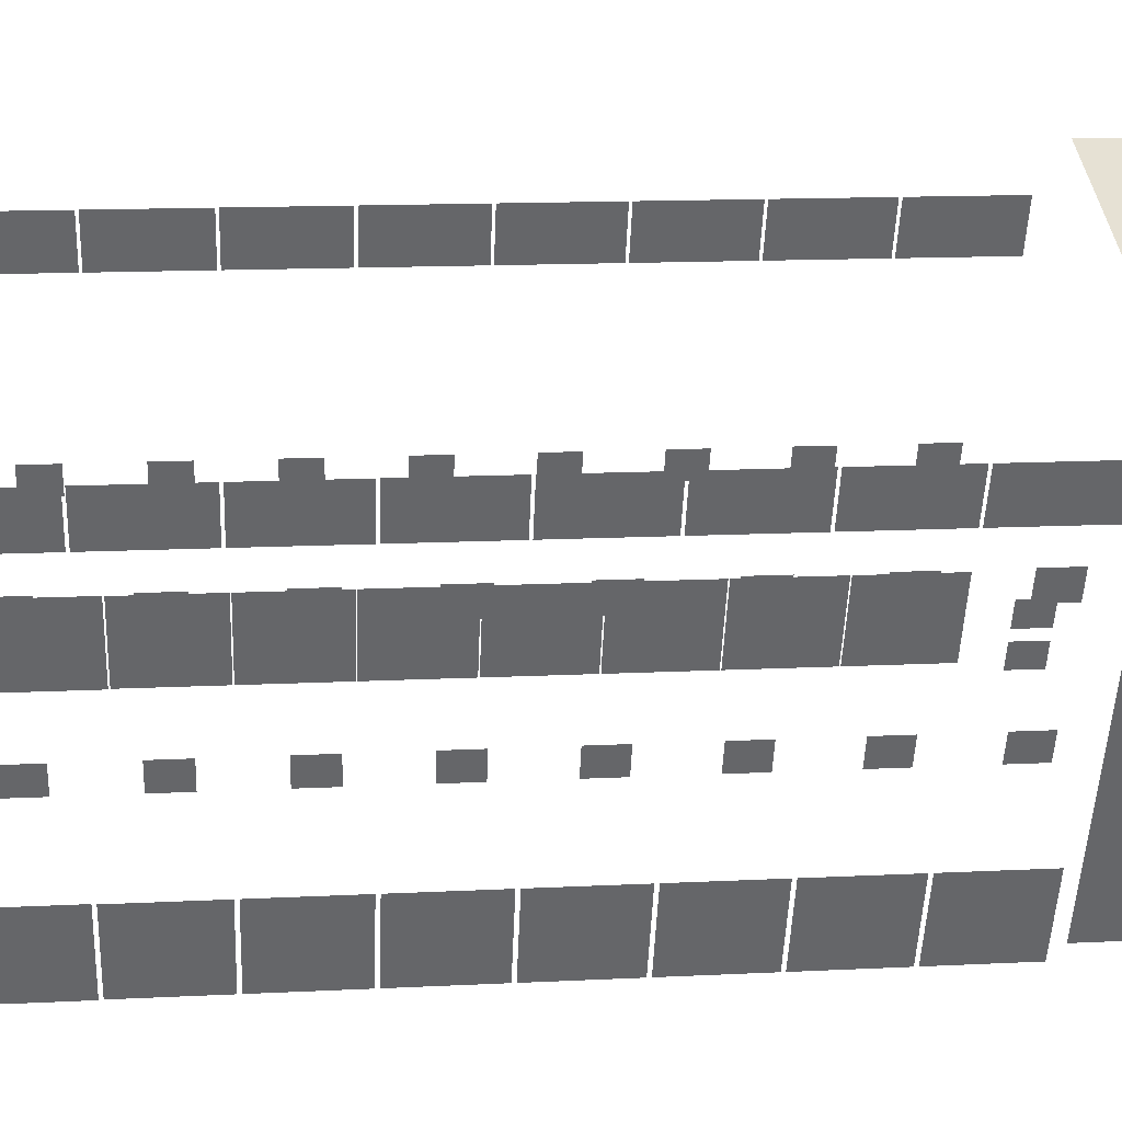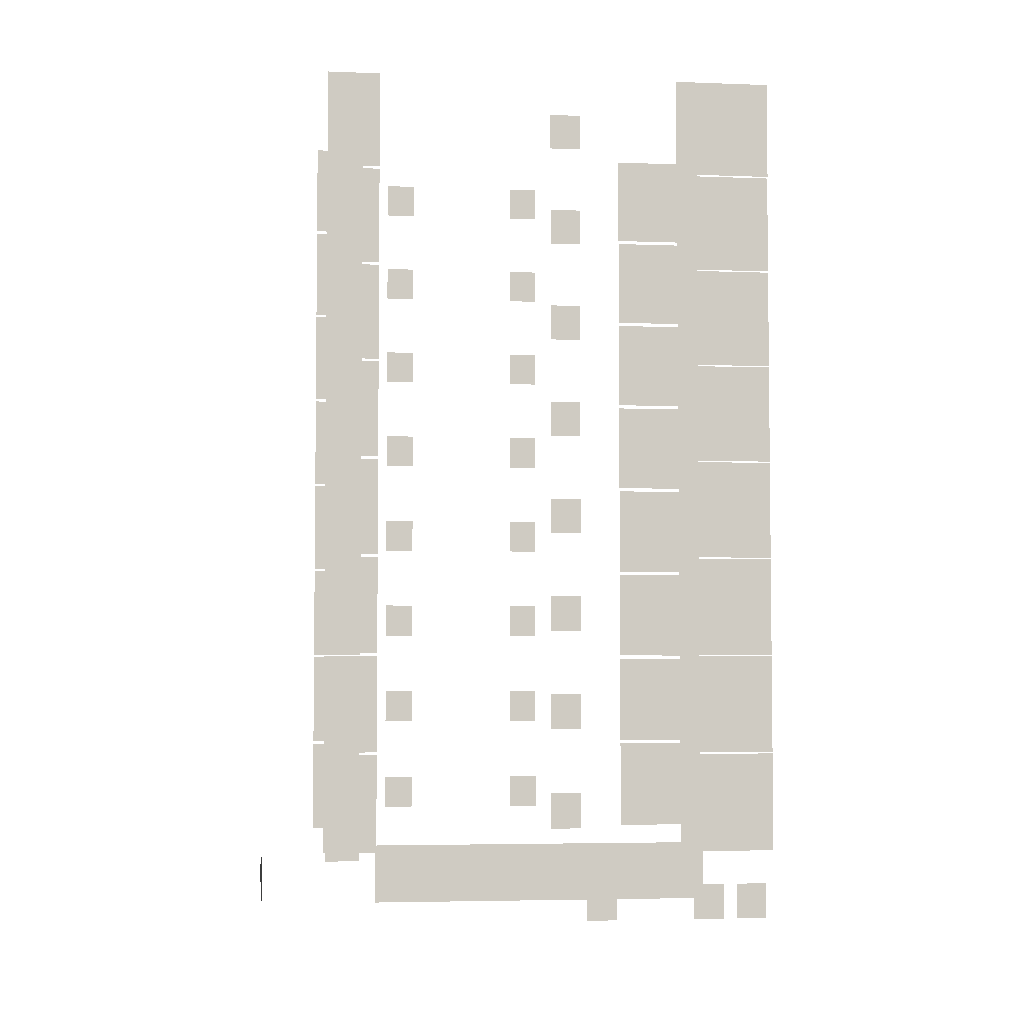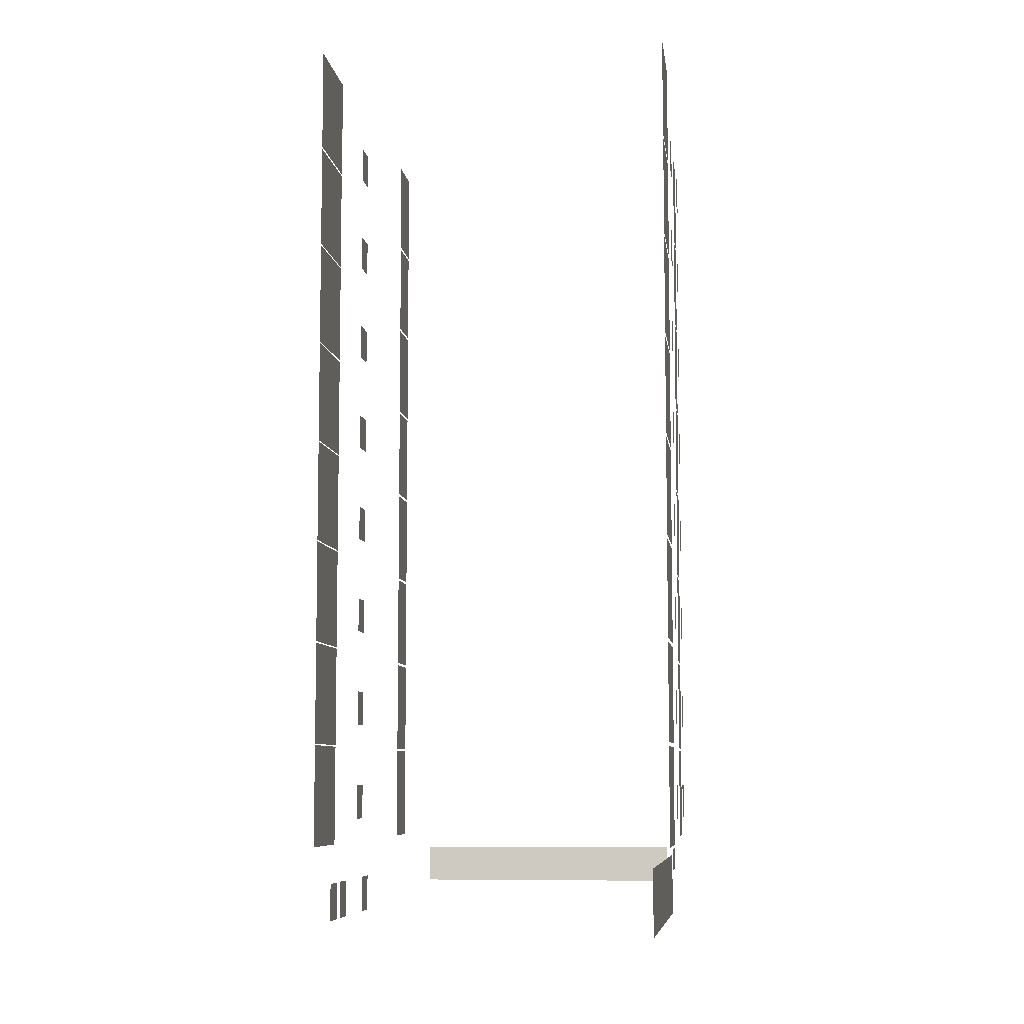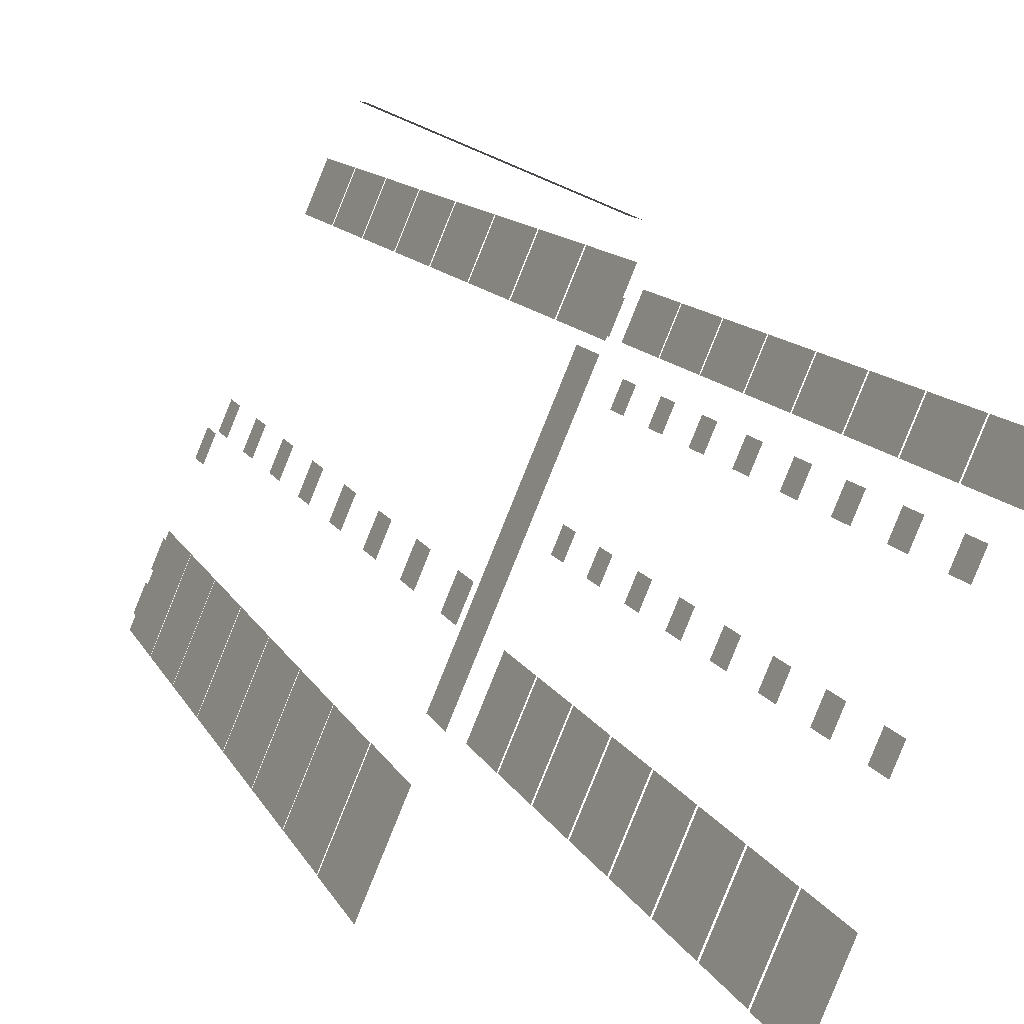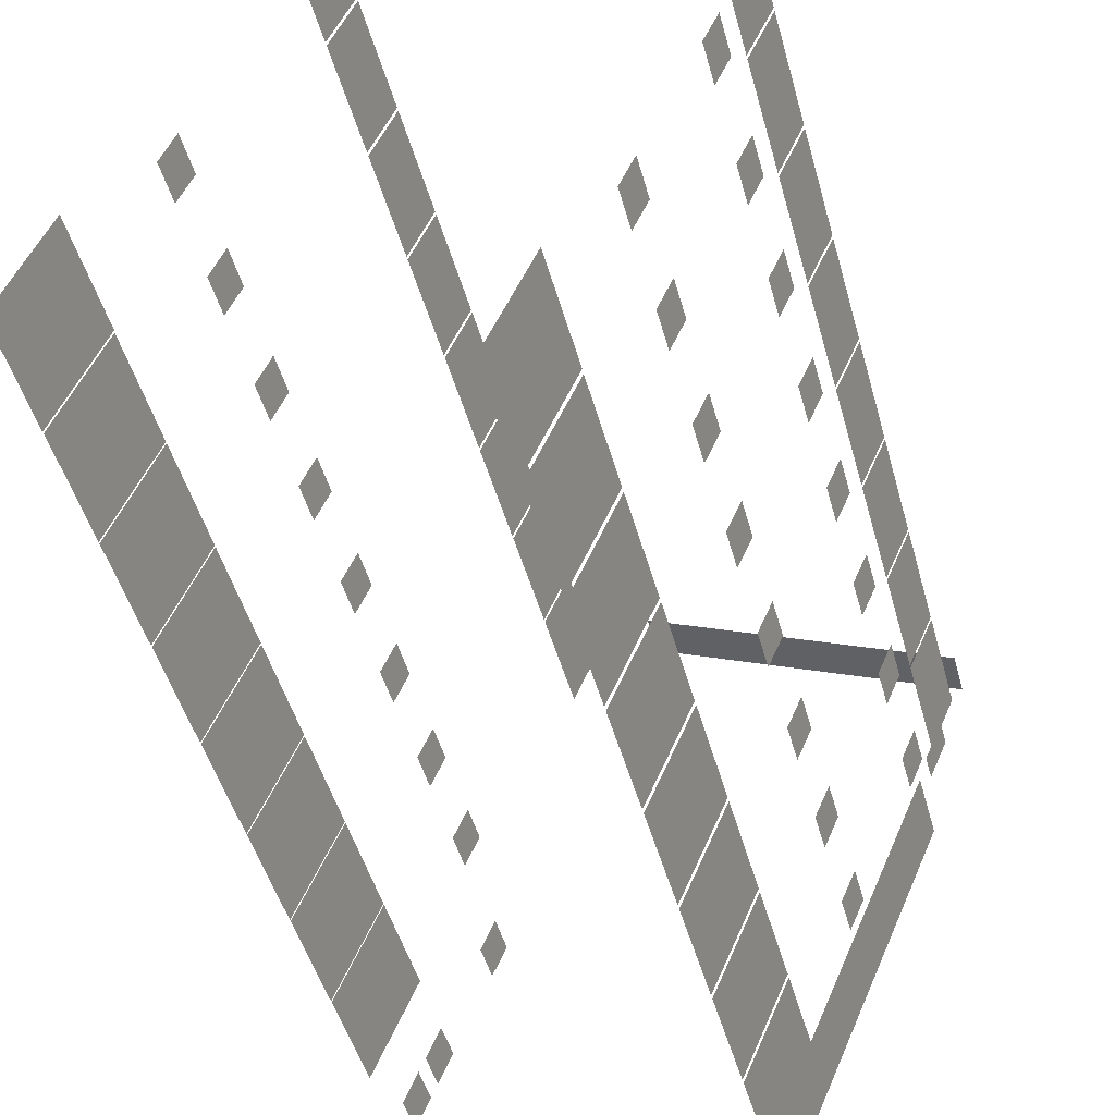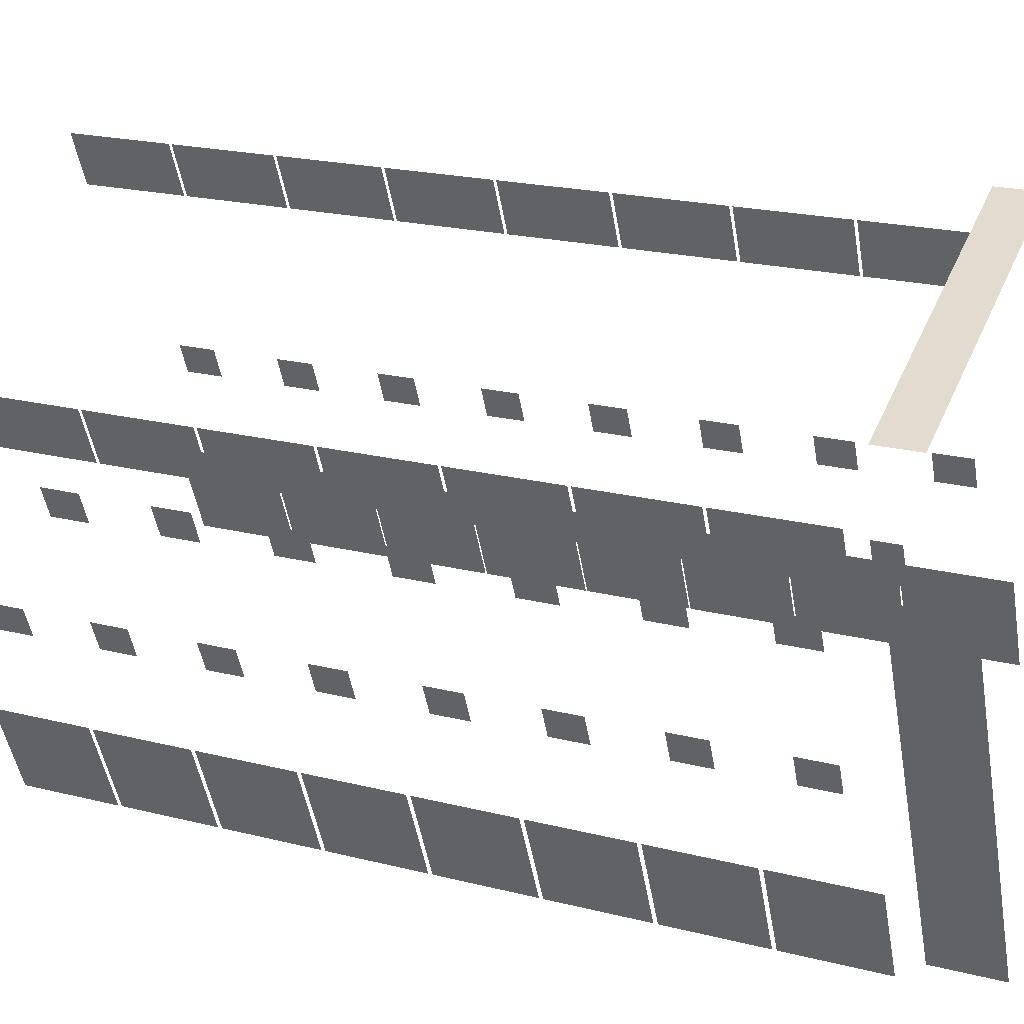
<metadata>
{"format":"obj","ext":"obj","renderer":"f3d","projection":"perspective","resolution":1024,"background":"white","views":[{"elev":15.2,"azim":-95.9,"up":"+Z"},{"elev":-4.3,"azim":59.5,"up":"+Y"},{"elev":-7.4,"azim":163.8,"up":"+Y"},{"elev":12.0,"azim":162.2,"up":"+Z"},{"elev":-46.4,"azim":-165.1,"up":"+Z"},{"elev":20.2,"azim":-64.9,"up":"+Z"}]}
</metadata>
<code>
o Residential_Buildings_005_Cube.001
v 1.309 0.6918 -0.01337
v 1.394 0.9372 -0.2095
v 1.309 0.9372 -0.01337
v 1.394 0.6918 -0.2095
v -0.8554 0.6918 -0.9447
v -0.771 0.9372 -1.141
v -0.771 0.6918 -1.141
v -1.256 0.6918 -0.01411
v -1.171 0.9372 -0.2103
v -1.171 0.6918 -0.2103
v 1.952 1.209 -1.467
v 1.687 1.209 -0.8518
v 1.687 0.526 -0.8518
v 1.952 0.526 -1.467
v -0.2417 1.199 -2.409
v 0.7872 0.5354 1.095
v 0.6408 1.209 1.435
v 0.6408 0.5354 1.435
v 0.7872 1.209 1.095
v -1.448 0.5354 0.5366
v -1.301 1.209 0.1964
v -1.301 0.5354 0.1964
v -1.448 1.209 0.5366
v -0.2417 0.5329 -2.409
v -0.5053 0.5329 -1.797
v -0.5053 1.199 -1.797
v 1.309 1.384 -0.01337
v 1.394 1.63 -0.2095
v 1.309 1.63 -0.01337
v 1.394 1.384 -0.2095
v -0.8554 1.384 -0.9447
v -0.771 1.63 -1.141
v -0.771 1.384 -1.141
v -1.256 1.384 -0.01411
v -1.171 1.63 -0.2103
v -1.171 1.384 -0.2103
v 1.687 1.901 -0.8518
v 1.687 1.218 -0.8518
v 1.952 1.218 -1.467
v 1.952 1.901 -1.467
v -0.2417 1.891 -2.409
v 0.7872 1.228 1.095
v 0.6408 1.901 1.435
v 0.6408 1.228 1.435
v 0.7872 1.901 1.095
v -1.448 1.228 0.5366
v -1.301 1.901 0.1964
v -1.301 1.228 0.1964
v -1.448 1.901 0.5366
v -0.2417 1.225 -2.409
v -0.5053 1.225 -1.797
v -0.5053 1.891 -1.797
v 1.309 2.077 -0.01337
v 1.394 2.322 -0.2095
v 1.309 2.322 -0.01337
v 1.394 2.077 -0.2095
v -0.8554 2.077 -0.9447
v -0.771 2.322 -1.141
v -0.771 2.077 -1.141
v -1.256 2.077 -0.01411
v -1.171 2.322 -0.2103
v -1.171 2.077 -0.2103
v 1.687 2.594 -0.8518
v 1.687 1.911 -0.8518
v 1.952 1.911 -1.467
v 1.952 2.594 -1.467
v -0.2417 2.584 -2.409
v 0.7872 1.92 1.095
v 0.6408 2.594 1.435
v 0.6408 1.92 1.435
v 0.7872 2.594 1.095
v -1.448 1.92 0.5366
v -1.301 2.594 0.1964
v -1.301 1.92 0.1964
v -1.448 2.594 0.5366
v -0.2417 1.918 -2.409
v -0.5053 1.918 -1.797
v -0.5053 2.584 -1.797
v 1.309 2.769 -0.01337
v 1.394 3.015 -0.2095
v 1.309 3.015 -0.01337
v 1.394 2.769 -0.2095
v -0.8554 2.769 -0.9447
v -0.771 3.015 -1.141
v -0.771 2.769 -1.141
v -1.256 2.769 -0.01411
v -1.171 3.015 -0.2103
v -1.171 2.769 -0.2103
v 1.952 3.286 -1.467
v 1.687 3.286 -0.8518
v 1.687 2.603 -0.8518
v 1.952 2.603 -1.467
v -0.2417 3.276 -2.409
v 0.7872 2.613 1.095
v 0.6408 3.286 1.435
v 0.6408 2.613 1.435
v 0.7872 3.286 1.095
v -1.448 2.613 0.5366
v -1.301 3.286 0.1964
v -1.301 2.613 0.1964
v -1.448 3.286 0.5366
v -0.2417 2.61 -2.409
v -0.5053 2.61 -1.797
v -0.5053 3.276 -1.797
v 1.309 3.462 -0.01337
v 1.394 3.707 -0.2095
v 1.309 3.707 -0.01337
v 1.394 3.462 -0.2095
v -0.8554 3.462 -0.9447
v -0.771 3.707 -1.141
v -0.771 3.462 -1.141
v -1.256 3.462 -0.01411
v -1.171 3.707 -0.2103
v -1.171 3.462 -0.2103
v 1.687 3.979 -0.8518
v 1.687 3.296 -0.8518
v 1.952 3.296 -1.467
v 1.952 3.979 -1.467
v -0.2417 3.969 -2.409
v 0.7872 3.305 1.095
v 0.6408 3.979 1.435
v 0.6408 3.305 1.435
v 0.7872 3.979 1.095
v -1.448 3.305 0.5366
v -1.301 3.979 0.1964
v -1.301 3.305 0.1964
v -1.448 3.979 0.5366
v -0.2417 3.303 -2.409
v -0.5053 3.303 -1.797
v -0.5053 3.969 -1.797
v 1.309 4.154 -0.01337
v 1.394 4.4 -0.2095
v 1.309 4.4 -0.01337
v 1.394 4.154 -0.2095
v -0.8554 4.154 -0.9447
v -0.771 4.4 -1.141
v -0.771 4.154 -1.141
v -1.256 4.154 -0.01411
v -1.171 4.4 -0.2103
v -1.171 4.154 -0.2103
v 1.952 4.671 -1.467
v 1.687 4.671 -0.8518
v 1.687 3.988 -0.8518
v 1.952 3.988 -1.467
v -0.2417 4.661 -2.409
v 0.7872 3.998 1.095
v 0.6408 4.671 1.435
v 0.6408 3.998 1.435
v 0.7872 4.671 1.095
v -1.448 3.998 0.5366
v -1.301 4.671 0.1964
v -1.301 3.998 0.1964
v -1.448 4.671 0.5366
v -0.2417 3.995 -2.409
v -0.5053 3.995 -1.797
v -0.5053 4.661 -1.797
v 1.309 4.847 -0.01337
v 1.394 5.092 -0.2095
v 1.309 5.092 -0.01337
v 1.394 4.847 -0.2095
v -0.8554 4.847 -0.9447
v -0.771 5.092 -1.141
v -0.771 4.847 -1.141
v -1.256 4.847 -0.01411
v -1.171 5.092 -0.2103
v -1.171 4.847 -0.2103
v 1.687 5.364 -0.8518
v 1.687 4.681 -0.8518
v 1.952 4.681 -1.467
v 1.952 5.364 -1.467
v -0.2417 5.354 -2.409
v 0.7872 4.69 1.095
v 0.6408 5.364 1.435
v 0.6408 4.69 1.435
v 0.7872 5.364 1.095
v -1.448 4.69 0.5366
v -1.301 5.364 0.1964
v -1.301 4.69 0.1964
v -1.448 5.364 0.5366
v -0.2417 4.688 -2.409
v -0.5053 4.688 -1.797
v -0.5053 5.354 -1.797
v 1.753 0.03778 -1.288
v 1.837 0.2832 -1.484
v 1.753 0.2832 -1.288
v 1.837 0.03778 -1.484
v 1.631 0.2832 -1.006
v 1.631 0.03778 -1.006
v 1.716 0.2832 -1.202
v 1.716 0.03778 -1.202
v 1.327 0.03778 -0.2988
v 1.412 0.2832 -0.4949
v 1.327 0.2832 -0.2988
v 1.412 0.03778 -0.4949
v 0.3482 0.4218 1.761
v -1.483 0.149 0.9728
v 0.3482 0.149 1.761
v -1.483 0.4218 0.9728
v -1.199 0.3961 0.1027
v -0.1417 -0.0559 -2.355
v -1.199 -0.0559 0.1027
v -0.1417 0.3961 -2.355
v -1.358 0.433 0.4681
v -1.251 0.2727 0.2207
v -1.358 0.2727 0.4681
v -1.251 0.433 0.2207
v 1.309 5.539 -0.01337
v 1.394 5.785 -0.2095
v 1.309 5.785 -0.01337
v 1.394 5.539 -0.2095
v -0.8554 5.539 -0.9447
v -0.771 5.785 -1.141
v -0.771 5.539 -1.141
v -1.256 5.539 -0.01411
v -1.171 5.785 -0.2103
v -1.171 5.539 -0.2103
v 0.7872 5.383 1.095
v 0.6408 6.056 1.435
v 0.6408 5.383 1.435
v 0.7872 6.056 1.095
v -1.448 5.383 0.5366
v -1.301 6.056 0.1964
v -1.301 5.383 0.1964
v -1.448 6.056 0.5366
v -0.5061 6.046 -1.793
v -0.2397 6.046 -2.412
v -0.2397 5.379 -2.412
v -0.5061 5.379 -1.793
v 1.952 6.056 -1.471
v 1.685 6.056 -0.8494
v 1.952 5.376 -1.471
v 1.685 5.376 -0.8494
v -0.8554 0.9372 -0.9447
v -1.256 0.9372 -0.01411
v -0.8554 1.63 -0.9447
v -1.256 1.63 -0.01411
v -0.8554 2.322 -0.9447
v -1.256 2.322 -0.01411
v -0.8554 3.015 -0.9447
v -1.256 3.015 -0.01411
v -0.8554 3.707 -0.9447
v -1.256 3.707 -0.01411
v -0.8554 4.4 -0.9447
v -1.256 4.4 -0.01411
v -0.8554 5.092 -0.9447
v -1.256 5.092 -0.01411
v -0.8554 5.785 -0.9447
v -1.256 5.785 -0.01411
f 1 2 3
f 5 6 7
f 8 9 10
f 11 13 14
f 16 17 18
f 20 21 22
f 24 26 15
f 27 28 29
f 31 32 33
f 34 35 36
f 40 38 39
f 42 43 44
f 46 47 48
f 50 52 41
f 53 54 55
f 57 58 59
f 60 61 62
f 66 64 65
f 68 69 70
f 72 73 74
f 76 78 67
f 79 80 81
f 83 84 85
f 86 87 88
f 89 91 92
f 94 95 96
f 98 99 100
f 102 104 93
f 105 106 107
f 109 110 111
f 112 113 114
f 118 116 117
f 120 121 122
f 124 125 126
f 128 130 119
f 131 132 133
f 135 136 137
f 138 139 140
f 141 143 144
f 146 147 148
f 150 151 152
f 154 156 145
f 157 158 159
f 161 162 163
f 164 165 166
f 170 168 169
f 172 173 174
f 176 177 178
f 180 182 171
f 183 184 185
f 188 189 187
f 191 192 193
f 195 196 197
f 199 200 201
f 203 204 205
f 207 208 209
f 211 212 213
f 214 215 216
f 217 218 219
f 221 222 223
f 227 225 226
f 229 232 231
f 1 4 2
f 5 233 6
f 8 234 9
f 11 12 13
f 16 19 17
f 20 23 21
f 24 25 26
f 27 30 28
f 31 235 32
f 34 236 35
f 40 37 38
f 42 45 43
f 46 49 47
f 50 51 52
f 53 56 54
f 57 237 58
f 60 238 61
f 66 63 64
f 68 71 69
f 72 75 73
f 76 77 78
f 79 82 80
f 83 239 84
f 86 240 87
f 89 90 91
f 94 97 95
f 98 101 99
f 102 103 104
f 105 108 106
f 109 241 110
f 112 242 113
f 118 115 116
f 120 123 121
f 124 127 125
f 128 129 130
f 131 134 132
f 135 243 136
f 138 244 139
f 141 142 143
f 146 149 147
f 150 153 151
f 154 155 156
f 157 160 158
f 161 245 162
f 164 246 165
f 170 167 168
f 172 175 173
f 176 179 177
f 180 181 182
f 183 186 184
f 188 190 189
f 191 194 192
f 195 198 196
f 199 202 200
f 203 206 204
f 207 210 208
f 211 247 212
f 214 248 215
f 217 220 218
f 221 224 222
f 227 228 225
f 229 230 232

</code>
